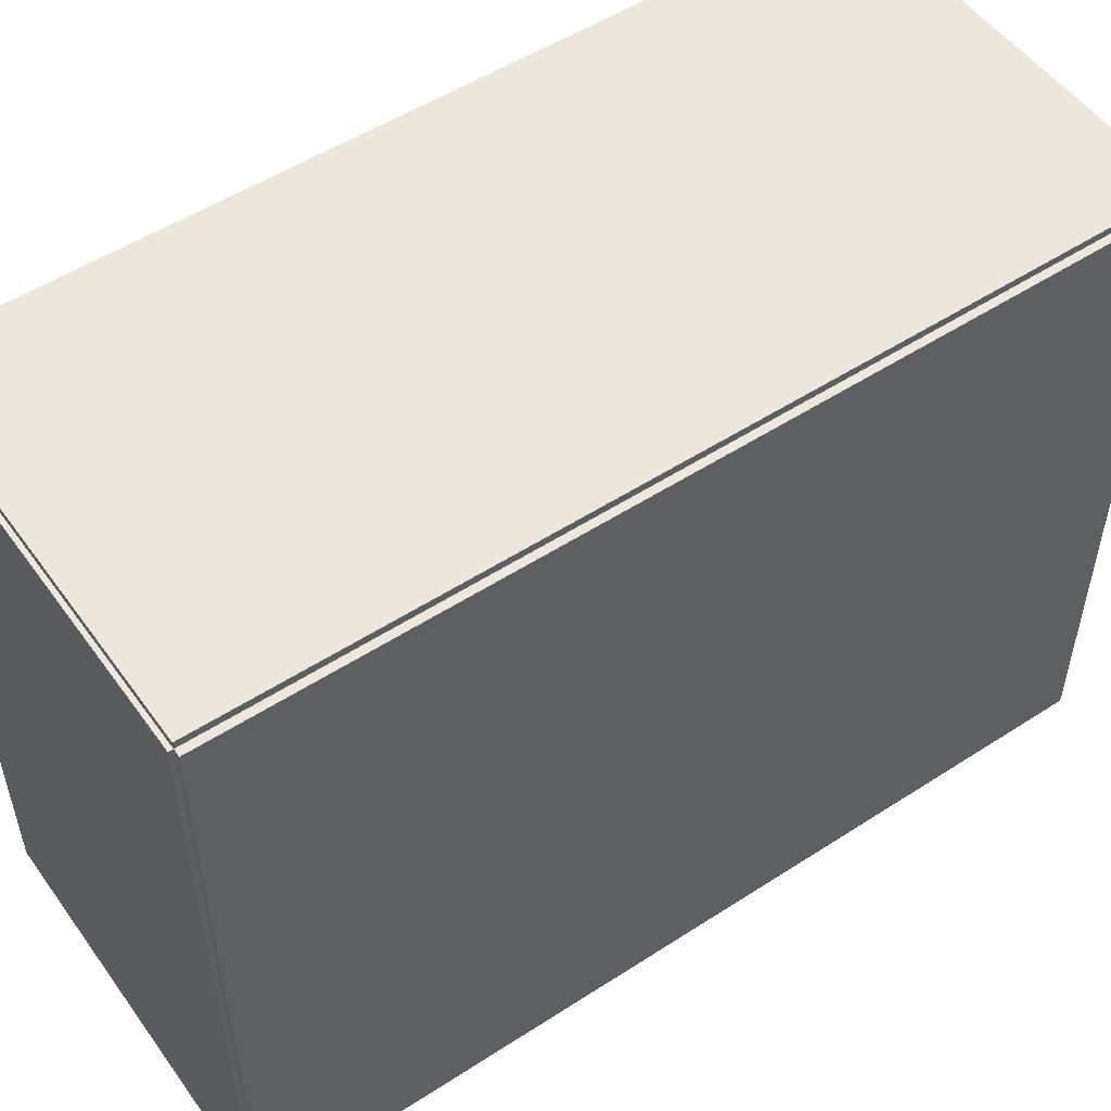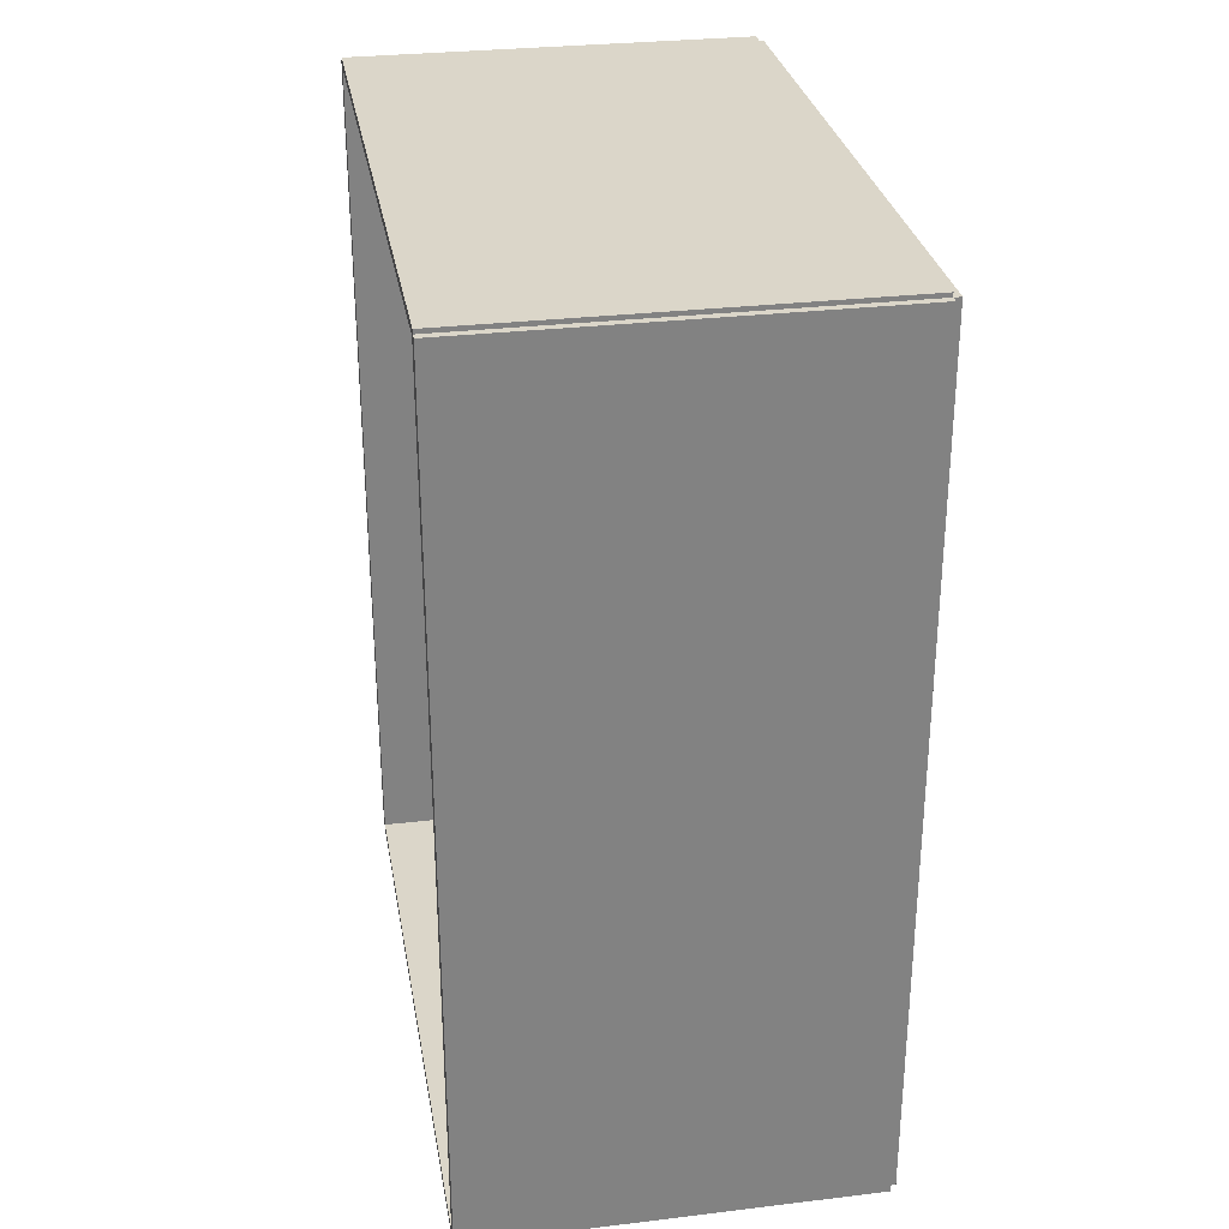
<metadata>
{"format":"obj","ext":"obj","renderer":"f3d","projection":"perspective","resolution":1024,"background":"white","views":[{"elev":52.4,"azim":-124.9,"up":"+Z"},{"elev":29.7,"azim":170.1,"up":"+Y"}]}
</metadata>
<code>
v -0.08543 -0.1858 -0.003143
v -0.08543 -0.1858 0.003143
v -0.08543 0.1858 -0.003143
v -0.08543 0.1858 0.003143
v 0.08543 -0.1858 -0.003143
v 0.08543 -0.1858 0.003143
v 0.08543 0.1858 -0.003143
v 0.08543 0.1858 0.003143
v -0.08228 -0.1858 0
v -0.08857 -0.1858 0
v -0.08228 0.1858 0
v -0.08857 0.1858 0
v -0.08228 -0.1858 0.2812
v -0.08857 -0.1858 0.2812
v -0.08228 0.1858 0.2812
v -0.08857 0.1858 0.2812
v -0.08543 0.184 0.2812
v -0.08543 0.1876 0.2812
v -0.08543 0.184 0
v -0.08543 0.1876 0
v 0.08543 0.184 0.2812
v 0.08543 0.1876 0.2812
v 0.08543 0.184 0
v 0.08543 0.1876 0
v -0.08543 -0.184 0
v -0.08543 -0.1876 0
v -0.08543 -0.184 0.2812
v -0.08543 -0.1876 0.2812
v 0.08543 -0.184 0
v 0.08543 -0.1876 0
v 0.08543 -0.184 0.2812
v 0.08543 -0.1876 0.2812
v -0.08543 -0.1858 0.2781
v -0.08543 -0.1858 0.2844
v -0.08543 0.1858 0.2781
v -0.08543 0.1858 0.2844
v 0.08543 -0.1858 0.2781
v 0.08543 -0.1858 0.2844
v 0.08543 0.1858 0.2781
v 0.08543 0.1858 0.2844
v 0.02925 -0.1254 0.006287
v 0.06059 -0.1254 0.006287
v 0.06059 -0.1254 0.05795
v 0.02925 -0.1254 0.05795
v 0.05999 -0.1193 0.006287
v 0.05999 -0.1193 0.05795
v 0.05821 -0.1134 0.006287
v 0.05821 -0.1134 0.05795
v 0.05531 -0.108 0.006287
v 0.05531 -0.108 0.05795
v 0.05141 -0.1033 0.006287
v 0.05141 -0.1033 0.05795
v 0.04666 -0.09938 0.006287
v 0.04666 -0.09938 0.05795
v 0.04124 -0.09648 0.006287
v 0.04124 -0.09648 0.05795
v 0.03536 -0.0947 0.006287
v 0.03536 -0.0947 0.05795
v 0.02925 -0.0941 0.006287
v 0.02925 -0.0941 0.05795
v 0.02313 -0.0947 0.006287
v 0.02313 -0.0947 0.05795
v 0.01725 -0.09648 0.006287
v 0.01725 -0.09648 0.05795
v 0.01183 -0.09938 0.006287
v 0.01183 -0.09938 0.05795
v 0.007085 -0.1033 0.006287
v 0.007085 -0.1033 0.05795
v 0.003187 -0.108 0.006287
v 0.003187 -0.108 0.05795
v 0.0002904 -0.1134 0.006287
v 0.0002904 -0.1134 0.05795
v -0.001493 -0.1193 0.006287
v -0.001493 -0.1193 0.05795
v -0.002096 -0.1254 0.006287
v -0.002096 -0.1254 0.05795
v -0.001493 -0.1316 0.006287
v -0.001493 -0.1316 0.05795
v 0.0002904 -0.1374 0.006287
v 0.0002904 -0.1374 0.05795
v 0.003187 -0.1429 0.006287
v 0.003187 -0.1429 0.05795
v 0.007085 -0.1476 0.006287
v 0.007085 -0.1476 0.05795
v 0.01183 -0.1515 0.006287
v 0.01183 -0.1515 0.05795
v 0.01725 -0.1544 0.006287
v 0.01725 -0.1544 0.05795
v 0.02313 -0.1562 0.006287
v 0.02313 -0.1562 0.05795
v 0.02925 -0.1568 0.006287
v 0.02925 -0.1568 0.05795
v 0.03536 -0.1562 0.006287
v 0.03536 -0.1562 0.05795
v 0.04124 -0.1544 0.006287
v 0.04124 -0.1544 0.05795
v 0.04666 -0.1515 0.006287
v 0.04666 -0.1515 0.05795
v 0.05141 -0.1476 0.006287
v 0.05141 -0.1476 0.05795
v 0.05531 -0.1429 0.006287
v 0.05531 -0.1429 0.05795
v 0.05821 -0.1374 0.006287
v 0.05821 -0.1374 0.05795
v 0.05999 -0.1316 0.006287
v 0.05999 -0.1316 0.05795
v 0.02925 -0.1254 0.05795
v 0.06059 -0.1254 0.05795
v 0.06059 -0.1254 0.1096
v 0.02925 -0.1254 0.1096
v 0.05999 -0.1193 0.05795
v 0.05999 -0.1193 0.1096
v 0.05821 -0.1134 0.05795
v 0.05821 -0.1134 0.1096
v 0.05531 -0.108 0.05795
v 0.05531 -0.108 0.1096
v 0.05141 -0.1033 0.05795
v 0.05141 -0.1033 0.1096
v 0.04666 -0.09938 0.05795
v 0.04666 -0.09938 0.1096
v 0.04124 -0.09648 0.05795
v 0.04124 -0.09648 0.1096
v 0.03536 -0.0947 0.05795
v 0.03536 -0.0947 0.1096
v 0.02925 -0.0941 0.05795
v 0.02925 -0.0941 0.1096
v 0.02313 -0.0947 0.05795
v 0.02313 -0.0947 0.1096
v 0.01725 -0.09648 0.05795
v 0.01725 -0.09648 0.1096
v 0.01183 -0.09938 0.05795
v 0.01183 -0.09938 0.1096
v 0.007085 -0.1033 0.05795
v 0.007085 -0.1033 0.1096
v 0.003187 -0.108 0.05795
v 0.003187 -0.108 0.1096
v 0.0002904 -0.1134 0.05795
v 0.0002904 -0.1134 0.1096
v -0.001493 -0.1193 0.05795
v -0.001493 -0.1193 0.1096
v -0.002096 -0.1254 0.05795
v -0.002096 -0.1254 0.1096
v -0.001493 -0.1316 0.05795
v -0.001493 -0.1316 0.1096
v 0.0002904 -0.1374 0.05795
v 0.0002904 -0.1374 0.1096
v 0.003187 -0.1429 0.05795
v 0.003187 -0.1429 0.1096
v 0.007085 -0.1476 0.05795
v 0.007085 -0.1476 0.1096
v 0.01183 -0.1515 0.05795
v 0.01183 -0.1515 0.1096
v 0.01725 -0.1544 0.05795
v 0.01725 -0.1544 0.1096
v 0.02313 -0.1562 0.05795
v 0.02313 -0.1562 0.1096
v 0.02925 -0.1568 0.05795
v 0.02925 -0.1568 0.1096
v 0.03536 -0.1562 0.05795
v 0.03536 -0.1562 0.1096
v 0.04124 -0.1544 0.05795
v 0.04124 -0.1544 0.1096
v 0.04666 -0.1515 0.05795
v 0.04666 -0.1515 0.1096
v 0.05141 -0.1476 0.05795
v 0.05141 -0.1476 0.1096
v 0.05531 -0.1429 0.05795
v 0.05531 -0.1429 0.1096
v 0.05821 -0.1374 0.05795
v 0.05821 -0.1374 0.1096
v 0.05999 -0.1316 0.05795
v 0.05999 -0.1316 0.1096
v 0.02538 -0.04202 0.006287
v 0.05693 -0.04202 0.006287
v 0.05693 -0.04202 0.07556
v 0.02538 -0.04202 0.07556
v 0.05633 -0.03587 0.006287
v 0.05633 -0.03587 0.07556
v 0.05453 -0.02995 0.006287
v 0.05453 -0.02995 0.07556
v 0.05161 -0.02449 0.006287
v 0.05161 -0.02449 0.07556
v 0.04769 -0.01971 0.006287
v 0.04769 -0.01971 0.07556
v 0.04291 -0.01579 0.006287
v 0.04291 -0.01579 0.07556
v 0.03745 -0.01287 0.006287
v 0.03745 -0.01287 0.07556
v 0.03153 -0.01107 0.006287
v 0.03153 -0.01107 0.07556
v 0.02538 -0.01047 0.006287
v 0.02538 -0.01047 0.07556
v 0.01922 -0.01107 0.006287
v 0.01922 -0.01107 0.07556
v 0.0133 -0.01287 0.006287
v 0.0133 -0.01287 0.07556
v 0.007848 -0.01579 0.006287
v 0.007848 -0.01579 0.07556
v 0.003066 -0.01971 0.006287
v 0.003066 -0.01971 0.07556
v -0.0008582 -0.02449 0.006287
v -0.0008582 -0.02449 0.07556
v -0.003774 -0.02995 0.006287
v -0.003774 -0.02995 0.07556
v -0.00557 -0.03587 0.006287
v -0.00557 -0.03587 0.07556
v -0.006176 -0.04202 0.006287
v -0.006176 -0.04202 0.07556
v -0.00557 -0.04818 0.006287
v -0.00557 -0.04818 0.07556
v -0.003774 -0.0541 0.006287
v -0.003774 -0.0541 0.07556
v -0.0008582 -0.05955 0.006287
v -0.0008582 -0.05955 0.07556
v 0.003066 -0.06433 0.006287
v 0.003066 -0.06433 0.07556
v 0.007848 -0.06826 0.006287
v 0.007848 -0.06826 0.07556
v 0.0133 -0.07117 0.006287
v 0.0133 -0.07117 0.07556
v 0.01922 -0.07297 0.006287
v 0.01922 -0.07297 0.07556
v 0.02538 -0.07358 0.006287
v 0.02538 -0.07358 0.07556
v 0.03153 -0.07297 0.006287
v 0.03153 -0.07297 0.07556
v 0.03745 -0.07117 0.006287
v 0.03745 -0.07117 0.07556
v 0.04291 -0.06826 0.006287
v 0.04291 -0.06826 0.07556
v 0.04769 -0.06433 0.006287
v 0.04769 -0.06433 0.07556
v 0.05161 -0.05955 0.006287
v 0.05161 -0.05955 0.07556
v 0.05453 -0.0541 0.006287
v 0.05453 -0.0541 0.07556
v 0.05633 -0.04818 0.006287
v 0.05633 -0.04818 0.07556
v -0.02149 0.07071 0.006287
v 0.01095 0.07071 0.006287
v 0.01095 0.07071 0.08995
v -0.02149 0.07071 0.08995
v 0.01033 0.07704 0.006287
v 0.01033 0.07704 0.08995
v 0.008483 0.08313 0.006287
v 0.008483 0.08313 0.08995
v 0.005485 0.08873 0.006287
v 0.005485 0.08873 0.08995
v 0.00145 0.09365 0.006287
v 0.00145 0.09365 0.08995
v -0.003466 0.09769 0.006287
v -0.003466 0.09769 0.08995
v -0.009075 0.1007 0.006287
v -0.009075 0.1007 0.08995
v -0.01516 0.1025 0.006287
v -0.01516 0.1025 0.08995
v -0.02149 0.1032 0.006287
v -0.02149 0.1032 0.08995
v -0.02782 0.1025 0.006287
v -0.02782 0.1025 0.08995
v -0.03391 0.1007 0.006287
v -0.03391 0.1007 0.08995
v -0.03952 0.09769 0.006287
v -0.03952 0.09769 0.08995
v -0.04443 0.09365 0.006287
v -0.04443 0.09365 0.08995
v -0.04847 0.08873 0.006287
v -0.04847 0.08873 0.08995
v -0.05146 0.08313 0.006287
v -0.05146 0.08313 0.08995
v -0.05331 0.07704 0.006287
v -0.05331 0.07704 0.08995
v -0.05393 0.07071 0.006287
v -0.05393 0.07071 0.08995
v -0.05331 0.06438 0.006287
v -0.05331 0.06438 0.08995
v -0.05146 0.05829 0.006287
v -0.05146 0.05829 0.08995
v -0.04847 0.05269 0.006287
v -0.04847 0.05269 0.08995
v -0.04443 0.04777 0.006287
v -0.04443 0.04777 0.08995
v -0.03952 0.04373 0.006287
v -0.03952 0.04373 0.08995
v -0.03391 0.04074 0.006287
v -0.03391 0.04074 0.08995
v -0.02782 0.03889 0.006287
v -0.02782 0.03889 0.08995
v -0.02149 0.03827 0.006287
v -0.02149 0.03827 0.08995
v -0.01516 0.03889 0.006287
v -0.01516 0.03889 0.08995
v -0.009075 0.04074 0.006287
v -0.009075 0.04074 0.08995
v -0.003466 0.04373 0.006287
v -0.003466 0.04373 0.08995
v 0.00145 0.04777 0.006287
v 0.00145 0.04777 0.08995
v 0.005485 0.05269 0.006287
v 0.005485 0.05269 0.08995
v 0.008483 0.05829 0.006287
v 0.008483 0.05829 0.08995
v 0.01033 0.06438 0.006287
v 0.01033 0.06438 0.08995
v -0.02149 0.07071 0.08995
v 0.01095 0.07071 0.08995
v 0.01095 0.07071 0.1736
v -0.02149 0.07071 0.1736
v 0.01033 0.07704 0.08995
v 0.01033 0.07704 0.1736
v 0.008483 0.08313 0.08995
v 0.008483 0.08313 0.1736
v 0.005485 0.08873 0.08995
v 0.005485 0.08873 0.1736
v 0.00145 0.09365 0.08995
v 0.00145 0.09365 0.1736
v -0.003466 0.09769 0.08995
v -0.003466 0.09769 0.1736
v -0.009075 0.1007 0.08995
v -0.009075 0.1007 0.1736
v -0.01516 0.1025 0.08995
v -0.01516 0.1025 0.1736
v -0.02149 0.1032 0.08995
v -0.02149 0.1032 0.1736
v -0.02782 0.1025 0.08995
v -0.02782 0.1025 0.1736
v -0.03391 0.1007 0.08995
v -0.03391 0.1007 0.1736
v -0.03952 0.09769 0.08995
v -0.03952 0.09769 0.1736
v -0.04443 0.09365 0.08995
v -0.04443 0.09365 0.1736
v -0.04847 0.08873 0.08995
v -0.04847 0.08873 0.1736
v -0.05146 0.08313 0.08995
v -0.05146 0.08313 0.1736
v -0.05331 0.07704 0.08995
v -0.05331 0.07704 0.1736
v -0.05393 0.07071 0.08995
v -0.05393 0.07071 0.1736
v -0.05331 0.06438 0.08995
v -0.05331 0.06438 0.1736
v -0.05146 0.05829 0.08995
v -0.05146 0.05829 0.1736
v -0.04847 0.05269 0.08995
v -0.04847 0.05269 0.1736
v -0.04443 0.04777 0.08995
v -0.04443 0.04777 0.1736
v -0.03952 0.04373 0.08995
v -0.03952 0.04373 0.1736
v -0.03391 0.04074 0.08995
v -0.03391 0.04074 0.1736
v -0.02782 0.03889 0.08995
v -0.02782 0.03889 0.1736
v -0.02149 0.03827 0.08995
v -0.02149 0.03827 0.1736
v -0.01516 0.03889 0.08995
v -0.01516 0.03889 0.1736
v -0.009075 0.04074 0.08995
v -0.009075 0.04074 0.1736
v -0.003466 0.04373 0.08995
v -0.003466 0.04373 0.1736
v 0.00145 0.04777 0.08995
v 0.00145 0.04777 0.1736
v 0.005485 0.05269 0.08995
v 0.005485 0.05269 0.1736
v 0.008483 0.05829 0.08995
v 0.008483 0.05829 0.1736
v 0.01033 0.06438 0.08995
v 0.01033 0.06438 0.1736
f 2 4 1
f 5 2 1
f 1 4 3
f 3 5 1
f 2 8 4
f 6 2 5
f 6 8 2
f 4 8 3
f 7 5 3
f 3 8 7
f 7 6 5
f 8 6 7
f 10 12 9
f 13 10 9
f 9 12 11
f 11 13 9
f 10 16 12
f 14 10 13
f 14 16 10
f 12 16 11
f 15 13 11
f 11 16 15
f 15 14 13
f 16 14 15
f 18 20 17
f 21 18 17
f 17 20 19
f 19 21 17
f 18 24 20
f 22 18 21
f 22 24 18
f 20 24 19
f 23 21 19
f 19 24 23
f 23 22 21
f 24 22 23
f 26 28 25
f 29 26 25
f 25 28 27
f 27 29 25
f 26 32 28
f 30 26 29
f 30 32 26
f 28 32 27
f 31 29 27
f 27 32 31
f 31 30 29
f 32 30 31
f 34 36 33
f 37 34 33
f 33 36 35
f 35 37 33
f 34 40 36
f 38 34 37
f 38 40 34
f 36 40 35
f 39 37 35
f 35 40 39
f 39 38 37
f 40 38 39
f 42 41 45
f 42 45 43
f 43 45 46
f 43 46 44
f 45 41 47
f 45 47 46
f 46 47 48
f 46 48 44
f 47 41 49
f 47 49 48
f 48 49 50
f 48 50 44
f 49 41 51
f 49 51 50
f 50 51 52
f 50 52 44
f 51 41 53
f 51 53 52
f 52 53 54
f 52 54 44
f 53 41 55
f 53 55 54
f 54 55 56
f 54 56 44
f 55 41 57
f 55 57 56
f 56 57 58
f 56 58 44
f 57 41 59
f 57 59 58
f 58 59 60
f 58 60 44
f 59 41 61
f 59 61 60
f 60 61 62
f 60 62 44
f 61 41 63
f 61 63 62
f 62 63 64
f 62 64 44
f 63 41 65
f 63 65 64
f 64 65 66
f 64 66 44
f 65 41 67
f 65 67 66
f 66 67 68
f 66 68 44
f 67 41 69
f 67 69 68
f 68 69 70
f 68 70 44
f 69 41 71
f 69 71 70
f 70 71 72
f 70 72 44
f 71 41 73
f 71 73 72
f 72 73 74
f 72 74 44
f 73 41 75
f 73 75 74
f 74 75 76
f 74 76 44
f 75 41 77
f 75 77 76
f 76 77 78
f 76 78 44
f 77 41 79
f 77 79 78
f 78 79 80
f 78 80 44
f 79 41 81
f 79 81 80
f 80 81 82
f 80 82 44
f 81 41 83
f 81 83 82
f 82 83 84
f 82 84 44
f 83 41 85
f 83 85 84
f 84 85 86
f 84 86 44
f 85 41 87
f 85 87 86
f 86 87 88
f 86 88 44
f 87 41 89
f 87 89 88
f 88 89 90
f 88 90 44
f 89 41 91
f 89 91 90
f 90 91 92
f 90 92 44
f 91 41 93
f 91 93 92
f 92 93 94
f 92 94 44
f 93 41 95
f 93 95 94
f 94 95 96
f 94 96 44
f 95 41 97
f 95 97 96
f 96 97 98
f 96 98 44
f 97 41 99
f 97 99 98
f 98 99 100
f 98 100 44
f 99 41 101
f 99 101 100
f 100 101 102
f 100 102 44
f 101 41 103
f 101 103 102
f 102 103 104
f 102 104 44
f 103 41 105
f 103 105 104
f 104 105 106
f 104 106 44
f 105 41 42
f 105 42 106
f 106 42 43
f 106 43 44
f 108 107 111
f 108 111 109
f 109 111 112
f 109 112 110
f 111 107 113
f 111 113 112
f 112 113 114
f 112 114 110
f 113 107 115
f 113 115 114
f 114 115 116
f 114 116 110
f 115 107 117
f 115 117 116
f 116 117 118
f 116 118 110
f 117 107 119
f 117 119 118
f 118 119 120
f 118 120 110
f 119 107 121
f 119 121 120
f 120 121 122
f 120 122 110
f 121 107 123
f 121 123 122
f 122 123 124
f 122 124 110
f 123 107 125
f 123 125 124
f 124 125 126
f 124 126 110
f 125 107 127
f 125 127 126
f 126 127 128
f 126 128 110
f 127 107 129
f 127 129 128
f 128 129 130
f 128 130 110
f 129 107 131
f 129 131 130
f 130 131 132
f 130 132 110
f 131 107 133
f 131 133 132
f 132 133 134
f 132 134 110
f 133 107 135
f 133 135 134
f 134 135 136
f 134 136 110
f 135 107 137
f 135 137 136
f 136 137 138
f 136 138 110
f 137 107 139
f 137 139 138
f 138 139 140
f 138 140 110
f 139 107 141
f 139 141 140
f 140 141 142
f 140 142 110
f 141 107 143
f 141 143 142
f 142 143 144
f 142 144 110
f 143 107 145
f 143 145 144
f 144 145 146
f 144 146 110
f 145 107 147
f 145 147 146
f 146 147 148
f 146 148 110
f 147 107 149
f 147 149 148
f 148 149 150
f 148 150 110
f 149 107 151
f 149 151 150
f 150 151 152
f 150 152 110
f 151 107 153
f 151 153 152
f 152 153 154
f 152 154 110
f 153 107 155
f 153 155 154
f 154 155 156
f 154 156 110
f 155 107 157
f 155 157 156
f 156 157 158
f 156 158 110
f 157 107 159
f 157 159 158
f 158 159 160
f 158 160 110
f 159 107 161
f 159 161 160
f 160 161 162
f 160 162 110
f 161 107 163
f 161 163 162
f 162 163 164
f 162 164 110
f 163 107 165
f 163 165 164
f 164 165 166
f 164 166 110
f 165 107 167
f 165 167 166
f 166 167 168
f 166 168 110
f 167 107 169
f 167 169 168
f 168 169 170
f 168 170 110
f 169 107 171
f 169 171 170
f 170 171 172
f 170 172 110
f 171 107 108
f 171 108 172
f 172 108 109
f 172 109 110
f 174 173 177
f 174 177 175
f 175 177 178
f 175 178 176
f 177 173 179
f 177 179 178
f 178 179 180
f 178 180 176
f 179 173 181
f 179 181 180
f 180 181 182
f 180 182 176
f 181 173 183
f 181 183 182
f 182 183 184
f 182 184 176
f 183 173 185
f 183 185 184
f 184 185 186
f 184 186 176
f 185 173 187
f 185 187 186
f 186 187 188
f 186 188 176
f 187 173 189
f 187 189 188
f 188 189 190
f 188 190 176
f 189 173 191
f 189 191 190
f 190 191 192
f 190 192 176
f 191 173 193
f 191 193 192
f 192 193 194
f 192 194 176
f 193 173 195
f 193 195 194
f 194 195 196
f 194 196 176
f 195 173 197
f 195 197 196
f 196 197 198
f 196 198 176
f 197 173 199
f 197 199 198
f 198 199 200
f 198 200 176
f 199 173 201
f 199 201 200
f 200 201 202
f 200 202 176
f 201 173 203
f 201 203 202
f 202 203 204
f 202 204 176
f 203 173 205
f 203 205 204
f 204 205 206
f 204 206 176
f 205 173 207
f 205 207 206
f 206 207 208
f 206 208 176
f 207 173 209
f 207 209 208
f 208 209 210
f 208 210 176
f 209 173 211
f 209 211 210
f 210 211 212
f 210 212 176
f 211 173 213
f 211 213 212
f 212 213 214
f 212 214 176
f 213 173 215
f 213 215 214
f 214 215 216
f 214 216 176
f 215 173 217
f 215 217 216
f 216 217 218
f 216 218 176
f 217 173 219
f 217 219 218
f 218 219 220
f 218 220 176
f 219 173 221
f 219 221 220
f 220 221 222
f 220 222 176
f 221 173 223
f 221 223 222
f 222 223 224
f 222 224 176
f 223 173 225
f 223 225 224
f 224 225 226
f 224 226 176
f 225 173 227
f 225 227 226
f 226 227 228
f 226 228 176
f 227 173 229
f 227 229 228
f 228 229 230
f 228 230 176
f 229 173 231
f 229 231 230
f 230 231 232
f 230 232 176
f 231 173 233
f 231 233 232
f 232 233 234
f 232 234 176
f 233 173 235
f 233 235 234
f 234 235 236
f 234 236 176
f 235 173 237
f 235 237 236
f 236 237 238
f 236 238 176
f 237 173 174
f 237 174 238
f 238 174 175
f 238 175 176
f 240 239 243
f 240 243 241
f 241 243 244
f 241 244 242
f 243 239 245
f 243 245 244
f 244 245 246
f 244 246 242
f 245 239 247
f 245 247 246
f 246 247 248
f 246 248 242
f 247 239 249
f 247 249 248
f 248 249 250
f 248 250 242
f 249 239 251
f 249 251 250
f 250 251 252
f 250 252 242
f 251 239 253
f 251 253 252
f 252 253 254
f 252 254 242
f 253 239 255
f 253 255 254
f 254 255 256
f 254 256 242
f 255 239 257
f 255 257 256
f 256 257 258
f 256 258 242
f 257 239 259
f 257 259 258
f 258 259 260
f 258 260 242
f 259 239 261
f 259 261 260
f 260 261 262
f 260 262 242
f 261 239 263
f 261 263 262
f 262 263 264
f 262 264 242
f 263 239 265
f 263 265 264
f 264 265 266
f 264 266 242
f 265 239 267
f 265 267 266
f 266 267 268
f 266 268 242
f 267 239 269
f 267 269 268
f 268 269 270
f 268 270 242
f 269 239 271
f 269 271 270
f 270 271 272
f 270 272 242
f 271 239 273
f 271 273 272
f 272 273 274
f 272 274 242
f 273 239 275
f 273 275 274
f 274 275 276
f 274 276 242
f 275 239 277
f 275 277 276
f 276 277 278
f 276 278 242
f 277 239 279
f 277 279 278
f 278 279 280
f 278 280 242
f 279 239 281
f 279 281 280
f 280 281 282
f 280 282 242
f 281 239 283
f 281 283 282
f 282 283 284
f 282 284 242
f 283 239 285
f 283 285 284
f 284 285 286
f 284 286 242
f 285 239 287
f 285 287 286
f 286 287 288
f 286 288 242
f 287 239 289
f 287 289 288
f 288 289 290
f 288 290 242
f 289 239 291
f 289 291 290
f 290 291 292
f 290 292 242
f 291 239 293
f 291 293 292
f 292 293 294
f 292 294 242
f 293 239 295
f 293 295 294
f 294 295 296
f 294 296 242
f 295 239 297
f 295 297 296
f 296 297 298
f 296 298 242
f 297 239 299
f 297 299 298
f 298 299 300
f 298 300 242
f 299 239 301
f 299 301 300
f 300 301 302
f 300 302 242
f 301 239 303
f 301 303 302
f 302 303 304
f 302 304 242
f 303 239 240
f 303 240 304
f 304 240 241
f 304 241 242
f 306 305 309
f 306 309 307
f 307 309 310
f 307 310 308
f 309 305 311
f 309 311 310
f 310 311 312
f 310 312 308
f 311 305 313
f 311 313 312
f 312 313 314
f 312 314 308
f 313 305 315
f 313 315 314
f 314 315 316
f 314 316 308
f 315 305 317
f 315 317 316
f 316 317 318
f 316 318 308
f 317 305 319
f 317 319 318
f 318 319 320
f 318 320 308
f 319 305 321
f 319 321 320
f 320 321 322
f 320 322 308
f 321 305 323
f 321 323 322
f 322 323 324
f 322 324 308
f 323 305 325
f 323 325 324
f 324 325 326
f 324 326 308
f 325 305 327
f 325 327 326
f 326 327 328
f 326 328 308
f 327 305 329
f 327 329 328
f 328 329 330
f 328 330 308
f 329 305 331
f 329 331 330
f 330 331 332
f 330 332 308
f 331 305 333
f 331 333 332
f 332 333 334
f 332 334 308
f 333 305 335
f 333 335 334
f 334 335 336
f 334 336 308
f 335 305 337
f 335 337 336
f 336 337 338
f 336 338 308
f 337 305 339
f 337 339 338
f 338 339 340
f 338 340 308
f 339 305 341
f 339 341 340
f 340 341 342
f 340 342 308
f 341 305 343
f 341 343 342
f 342 343 344
f 342 344 308
f 343 305 345
f 343 345 344
f 344 345 346
f 344 346 308
f 345 305 347
f 345 347 346
f 346 347 348
f 346 348 308
f 347 305 349
f 347 349 348
f 348 349 350
f 348 350 308
f 349 305 351
f 349 351 350
f 350 351 352
f 350 352 308
f 351 305 353
f 351 353 352
f 352 353 354
f 352 354 308
f 353 305 355
f 353 355 354
f 354 355 356
f 354 356 308
f 355 305 357
f 355 357 356
f 356 357 358
f 356 358 308
f 357 305 359
f 357 359 358
f 358 359 360
f 358 360 308
f 359 305 361
f 359 361 360
f 360 361 362
f 360 362 308
f 361 305 363
f 361 363 362
f 362 363 364
f 362 364 308
f 363 305 365
f 363 365 364
f 364 365 366
f 364 366 308
f 365 305 367
f 365 367 366
f 366 367 368
f 366 368 308
f 367 305 369
f 367 369 368
f 368 369 370
f 368 370 308
f 369 305 306
f 369 306 370
f 370 306 307
f 370 307 308

</code>
